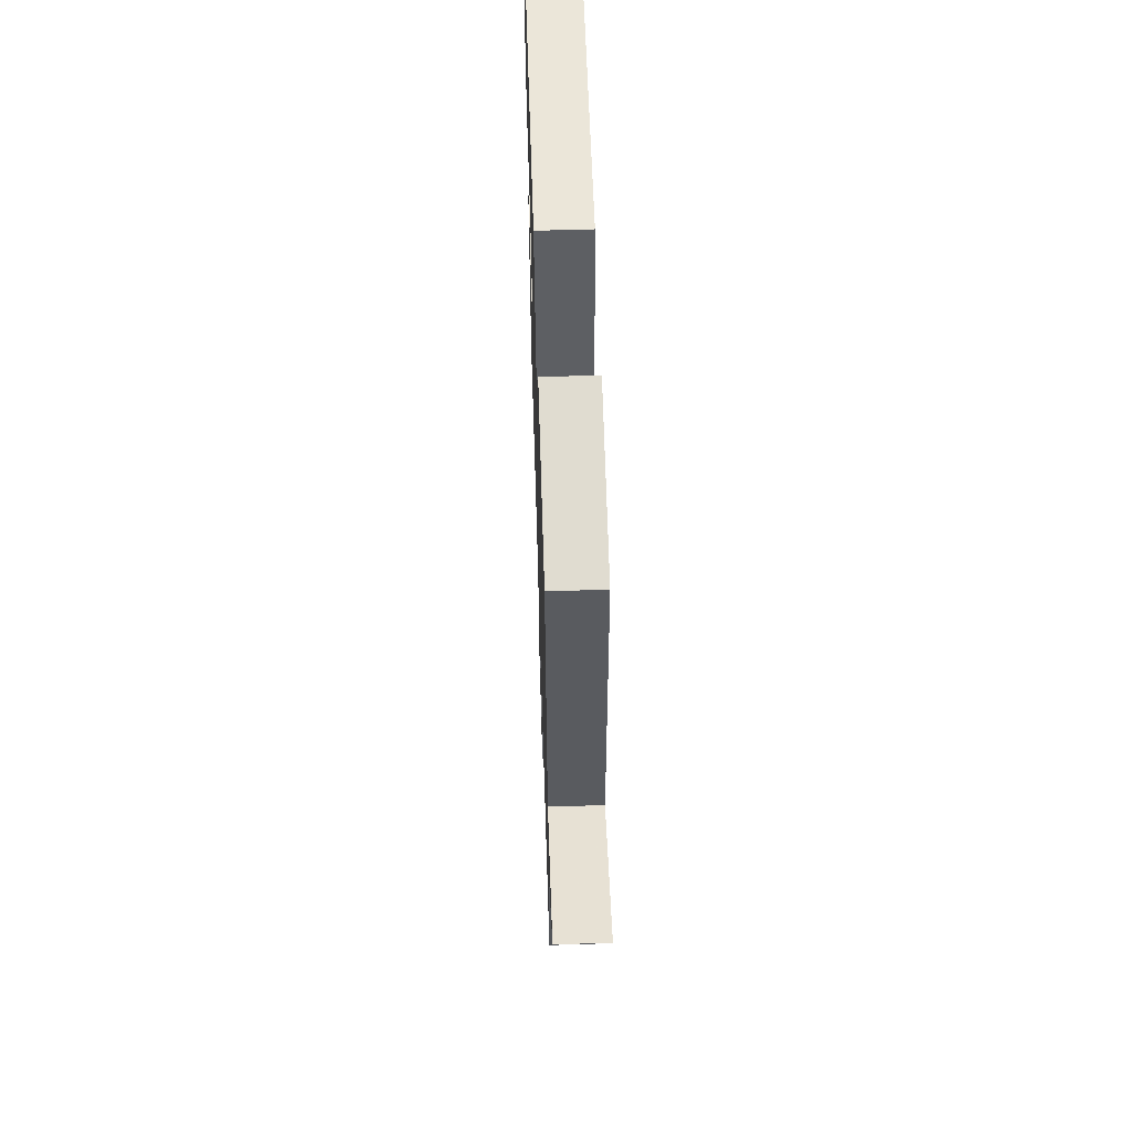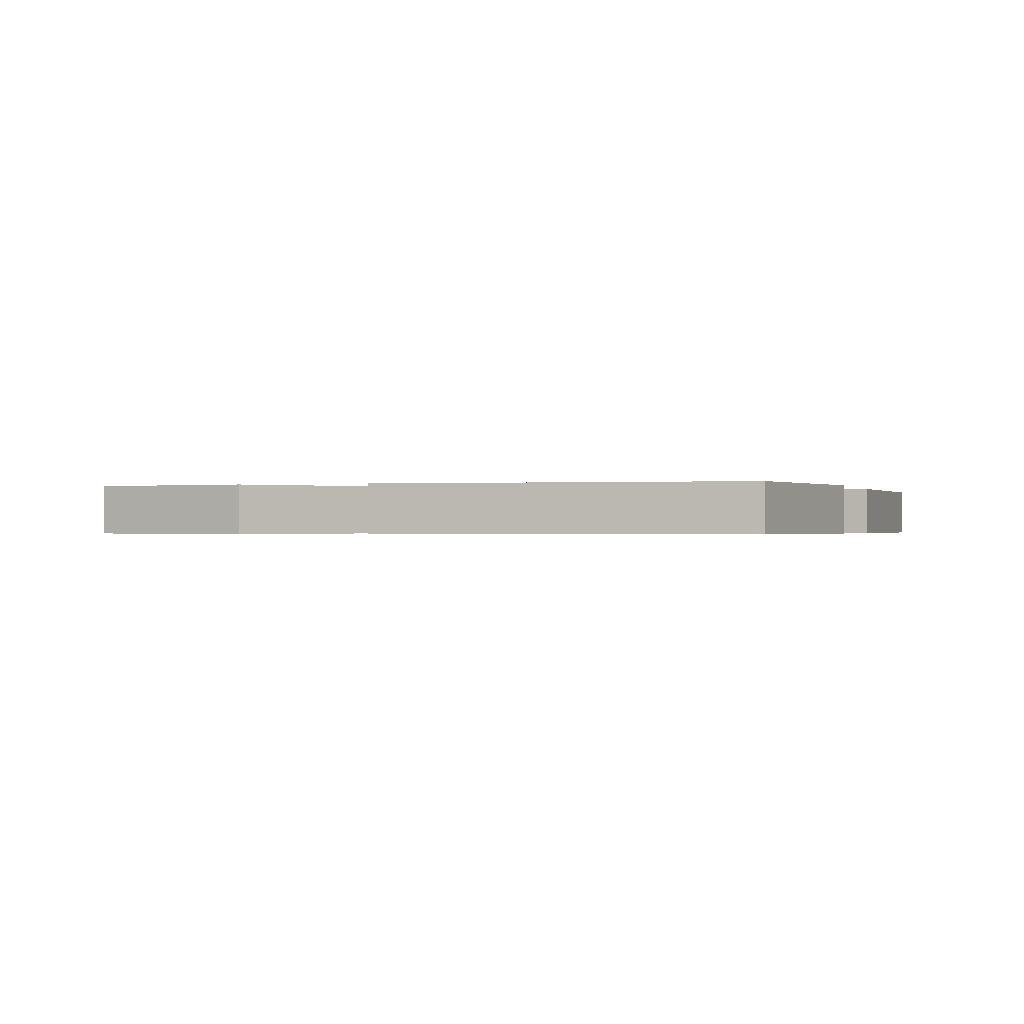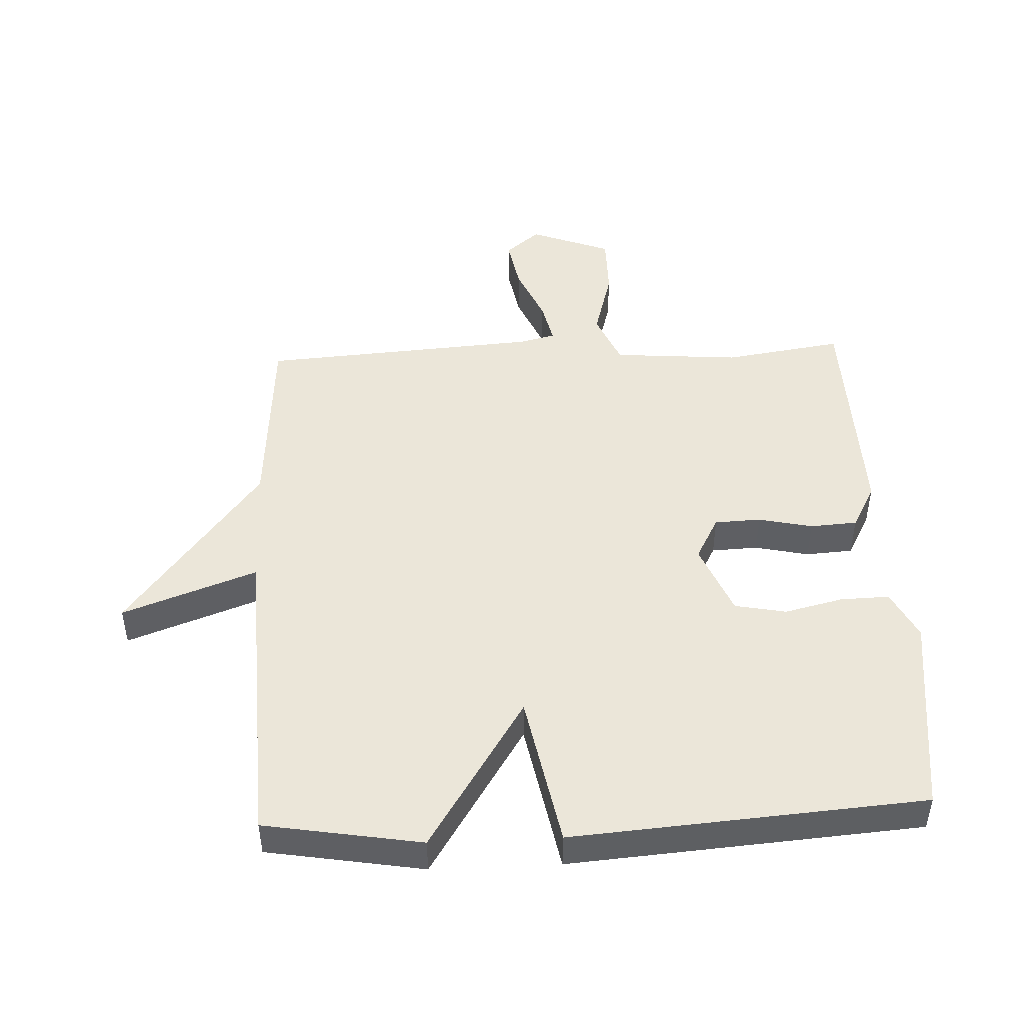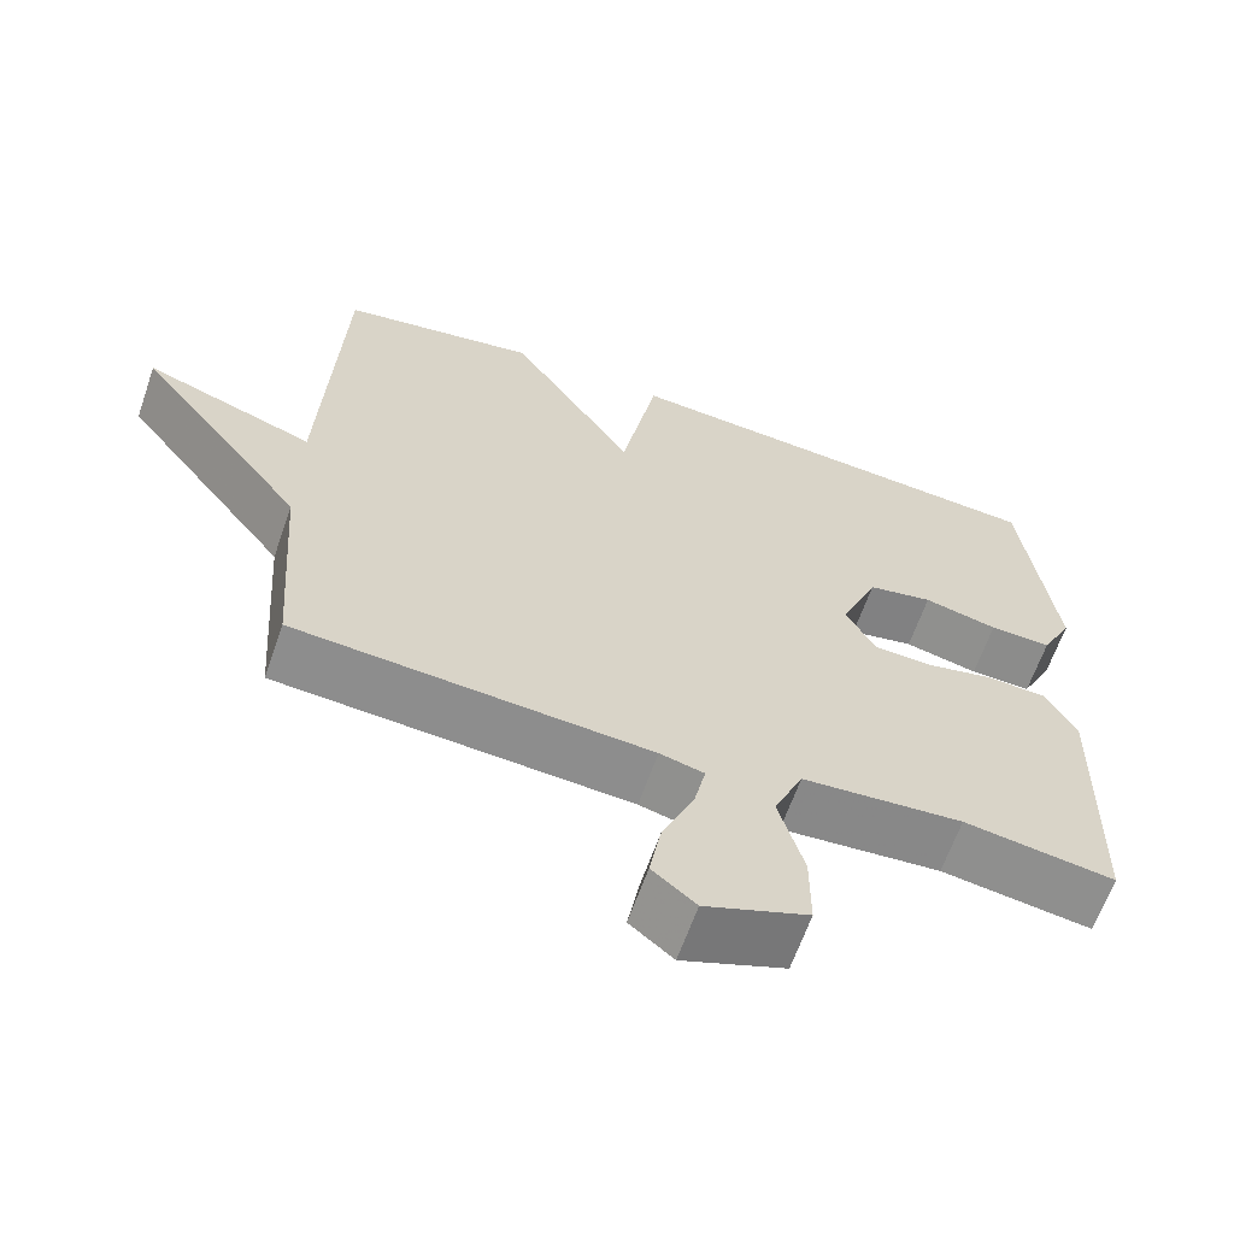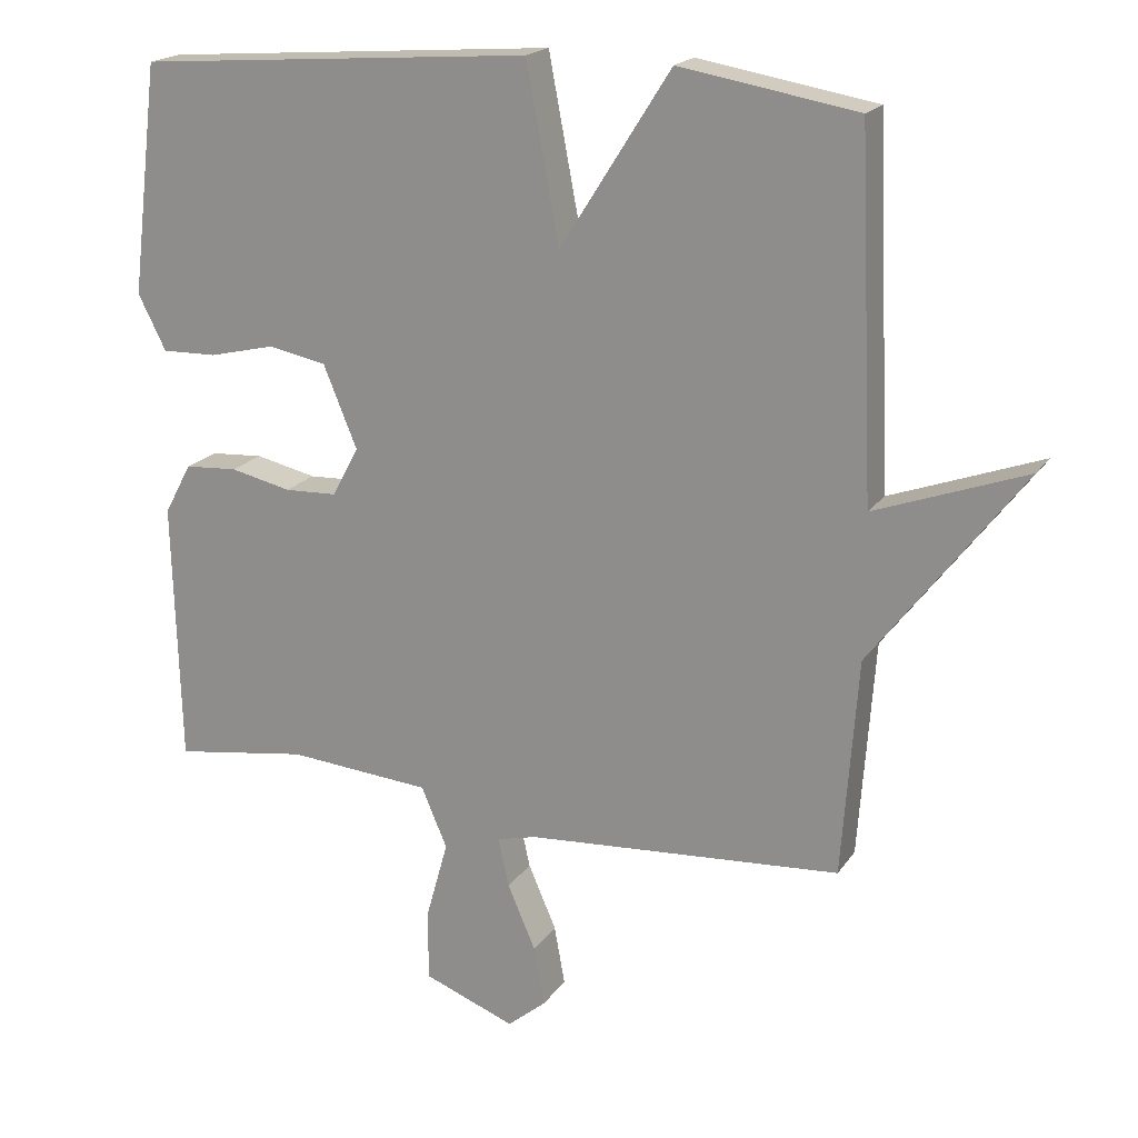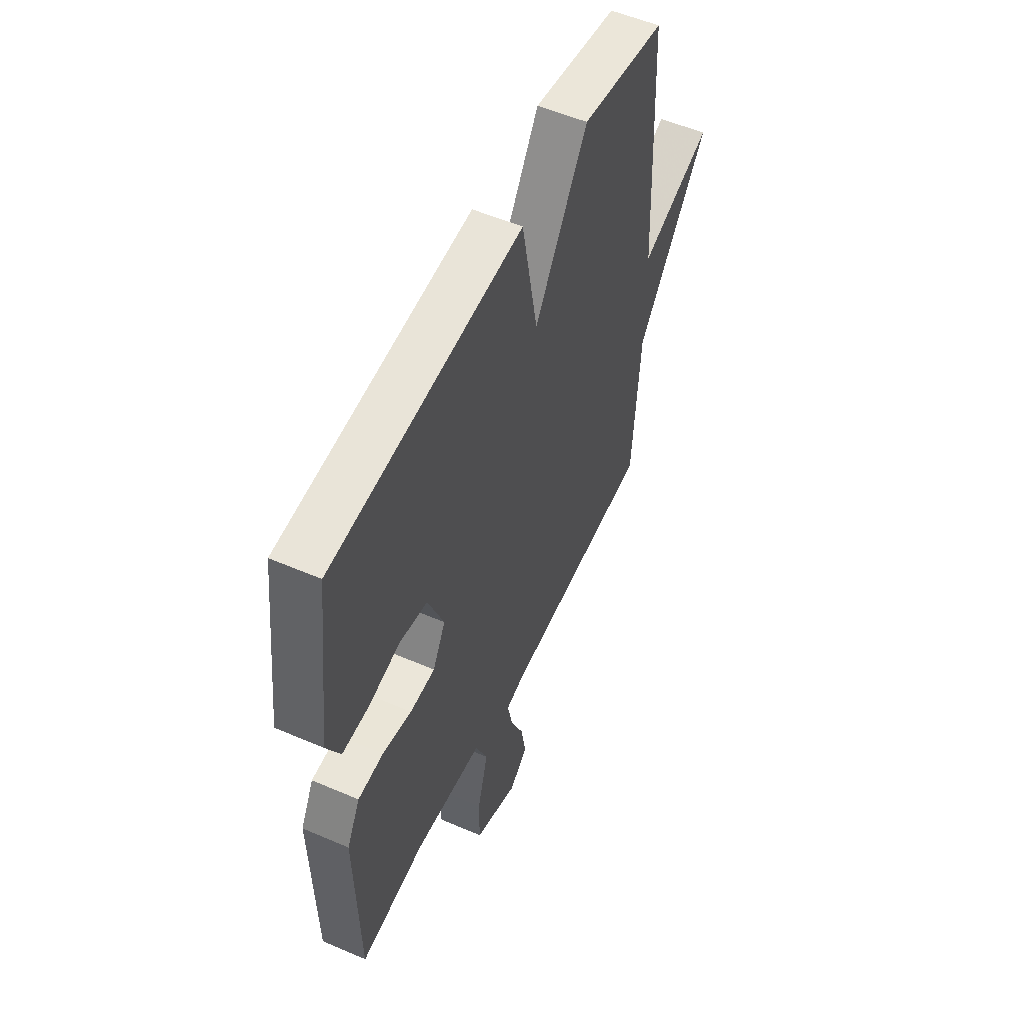
<metadata>
{"format":"obj","ext":"obj","renderer":"f3d","projection":"perspective","resolution":1024,"background":"white","views":[{"elev":60.0,"azim":-91.8,"up":"+Z"},{"elev":-0.4,"azim":20.6,"up":"+Y"},{"elev":47.1,"azim":-2.6,"up":"+Y"},{"elev":-63.8,"azim":-19.2,"up":"+Z"},{"elev":19.2,"azim":-155.9,"up":"+Z"},{"elev":54.3,"azim":114.6,"up":"+Z"}]}
</metadata>
<code>
v 0.5 0.07 -0.5
v 0.313 0.07 -0.472
v 0.113 0.07 -0.488
v 0.077 0.07 -0.572
v 0.108 0.07 -0.683
v 0.108 0.07 -0.782
v -0.02 0.07 -0.831
v -0.074 0.07 -0.786
v -0.059 0.07 -0.703
v -0.02 0.07 -0.613
v -0.005 0.07 -0.545
v -0.06 0.07 -0.531
v -0.5 0.07 -0.5
v -0.522 0.07 -0.197
v -0.733 0.07 0.08
v -0.522 0.07 0.003
v -0.5 0.07 0.5
v -0.253 0.07 0.542
v -0.099 0.07 0.299
v -0.053 0.07 0.542
v 0.5 0.07 0.5
v 0.539 0.07 0.179
v 0.5 0.07 0.102
v 0.423 0.07 0.104
v 0.331 0.07 0.126
v 0.25 0.07 0.11
v 0.203 0.07 -0.004
v 0.24 0.07 -0.073
v 0.313 0.07 -0.076
v 0.398 0.07 -0.057
v 0.472 0.07 -0.062
v 0.51 0.07 -0.133
v 0.5 0 -0.5
v 0.313 0 -0.472
v 0.113 0 -0.488
v 0.077 0 -0.572
v 0.108 0 -0.683
v 0.108 0 -0.782
v -0.02 0 -0.831
v -0.074 0 -0.786
v -0.059 0 -0.703
v -0.02 0 -0.613
v -0.005 0 -0.545
v -0.06 0 -0.531
v -0.5 0 -0.5
v -0.522 0 -0.197
v -0.733 0 0.08
v -0.522 0 0.003
v -0.5 0 0.5
v -0.253 0 0.542
v -0.099 0 0.299
v -0.053 0 0.542
v 0.5 0 0.5
v 0.539 0 0.179
v 0.5 0 0.102
v 0.423 0 0.104
v 0.331 0 0.126
v 0.25 0 0.11
v 0.203 0 -0.004
v 0.24 0 -0.073
v 0.313 0 -0.076
v 0.398 0 -0.057
v 0.472 0 -0.062
v 0.51 0 -0.133
f 32 1 2
f 31 32 2
f 30 31 2
f 29 30 2
f 28 29 2 3
f 27 28 3 4
f 23 24 25
f 22 23 25
f 21 22 25
f 20 21 25
f 19 20 25
f 19 25 26
f 16 17 18 19
f 16 19 26 27
f 14 15 16
f 14 16 27
f 13 14 27
f 12 13 27
f 8 9 10
f 7 8 10
f 6 7 10
f 5 6 10
f 4 5 10
f 4 10 11
f 27 4 11
f 11 12 27
f 34 33 64
f 34 64 63
f 34 63 62
f 34 62 61
f 35 34 61 60
f 36 35 60 59
f 57 56 55
f 57 55 54
f 57 54 53
f 57 53 52
f 57 52 51
f 58 57 51
f 51 50 49 48
f 59 58 51 48
f 48 47 46
f 59 48 46
f 59 46 45
f 59 45 44
f 42 41 40
f 42 40 39
f 42 39 38
f 42 38 37
f 42 37 36
f 43 42 36
f 43 36 59
f 59 44 43
f 1 33 34 2
f 2 34 35 3
f 3 35 36 4
f 4 36 37 5
f 5 37 38 6
f 6 38 39 7
f 7 39 40 8
f 8 40 41 9
f 9 41 42 10
f 10 42 43 11
f 11 43 44 12
f 12 44 45 13
f 13 45 46 14
f 14 46 47 15
f 15 47 48 16
f 16 48 49 17
f 17 49 50 18
f 18 50 51 19
f 19 51 52 20
f 20 52 53 21
f 21 53 54 22
f 22 54 55 23
f 23 55 56 24
f 24 56 57 25
f 25 57 58 26
f 26 58 59 27
f 27 59 60 28
f 28 60 61 29
f 29 61 62 30
f 30 62 63 31
f 31 63 64 32
f 32 64 33 1

</code>
